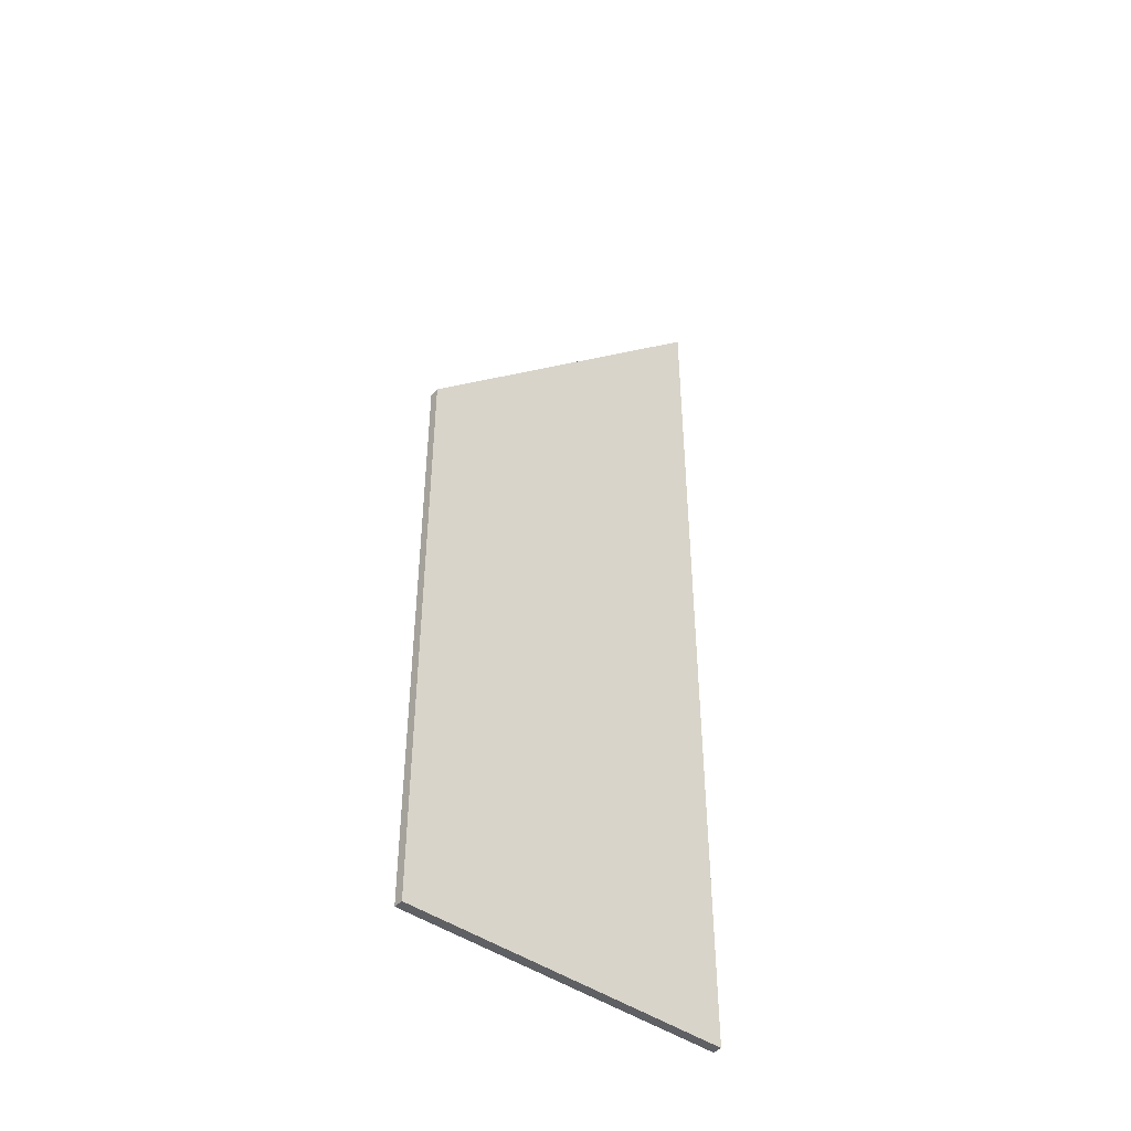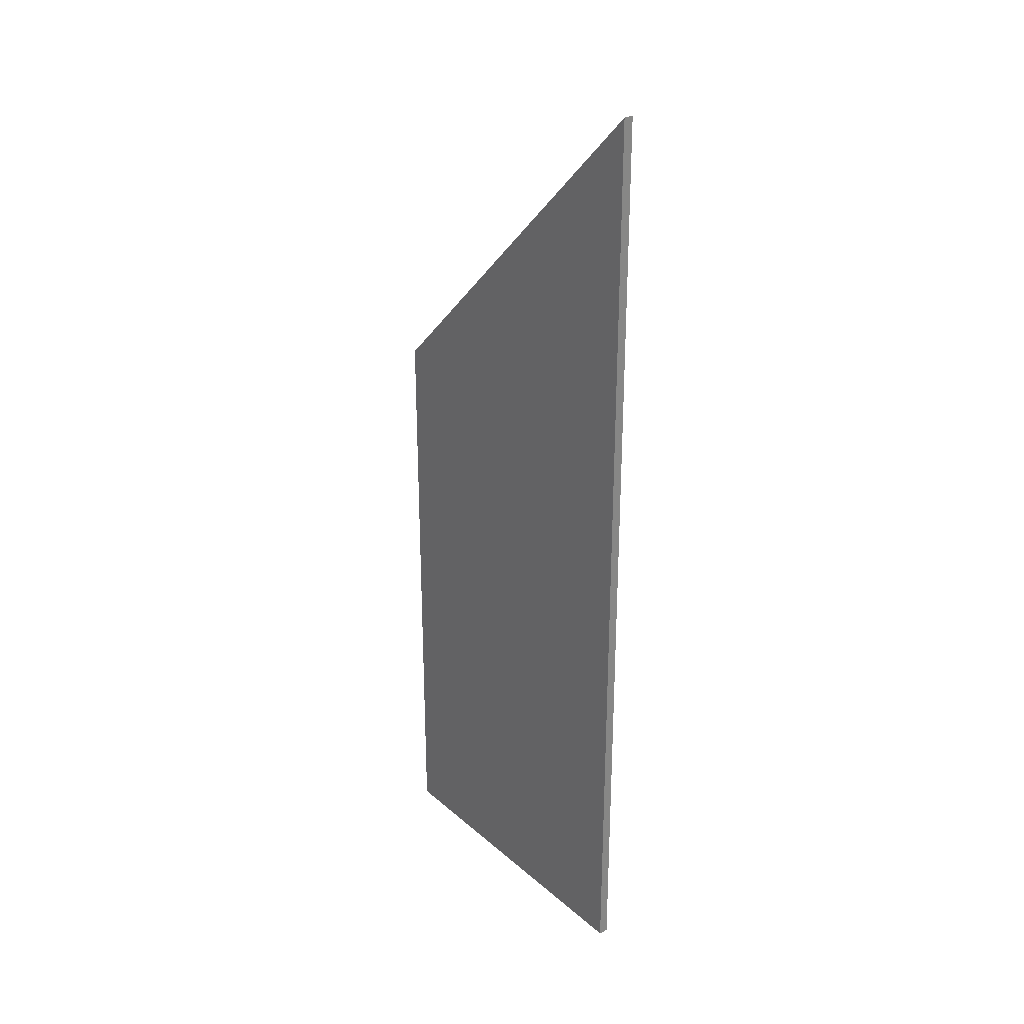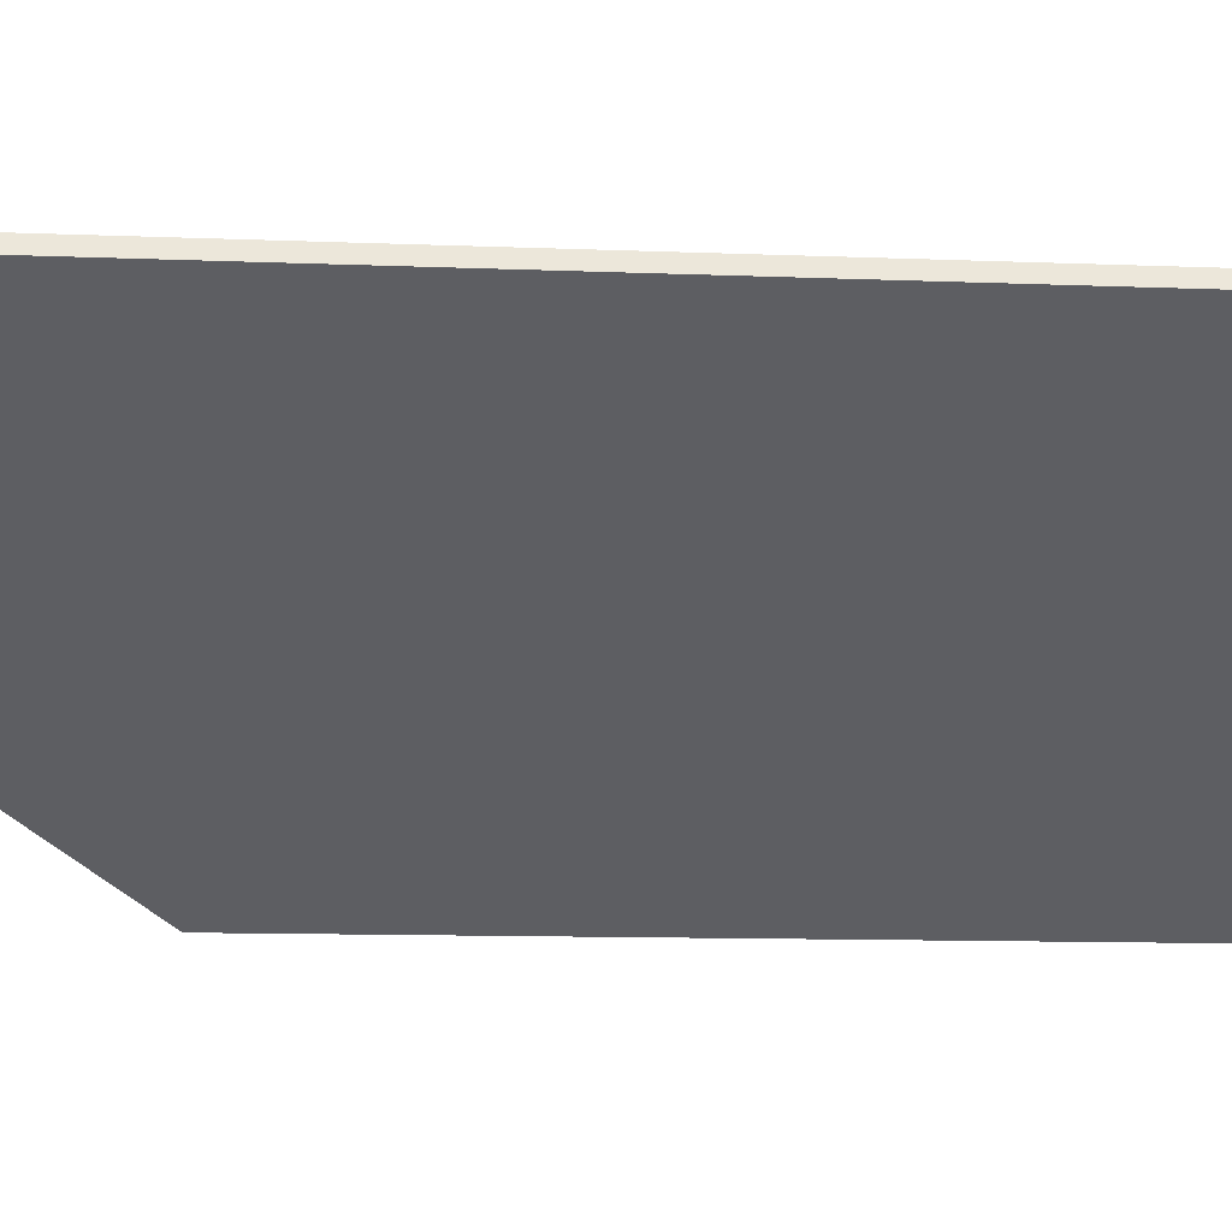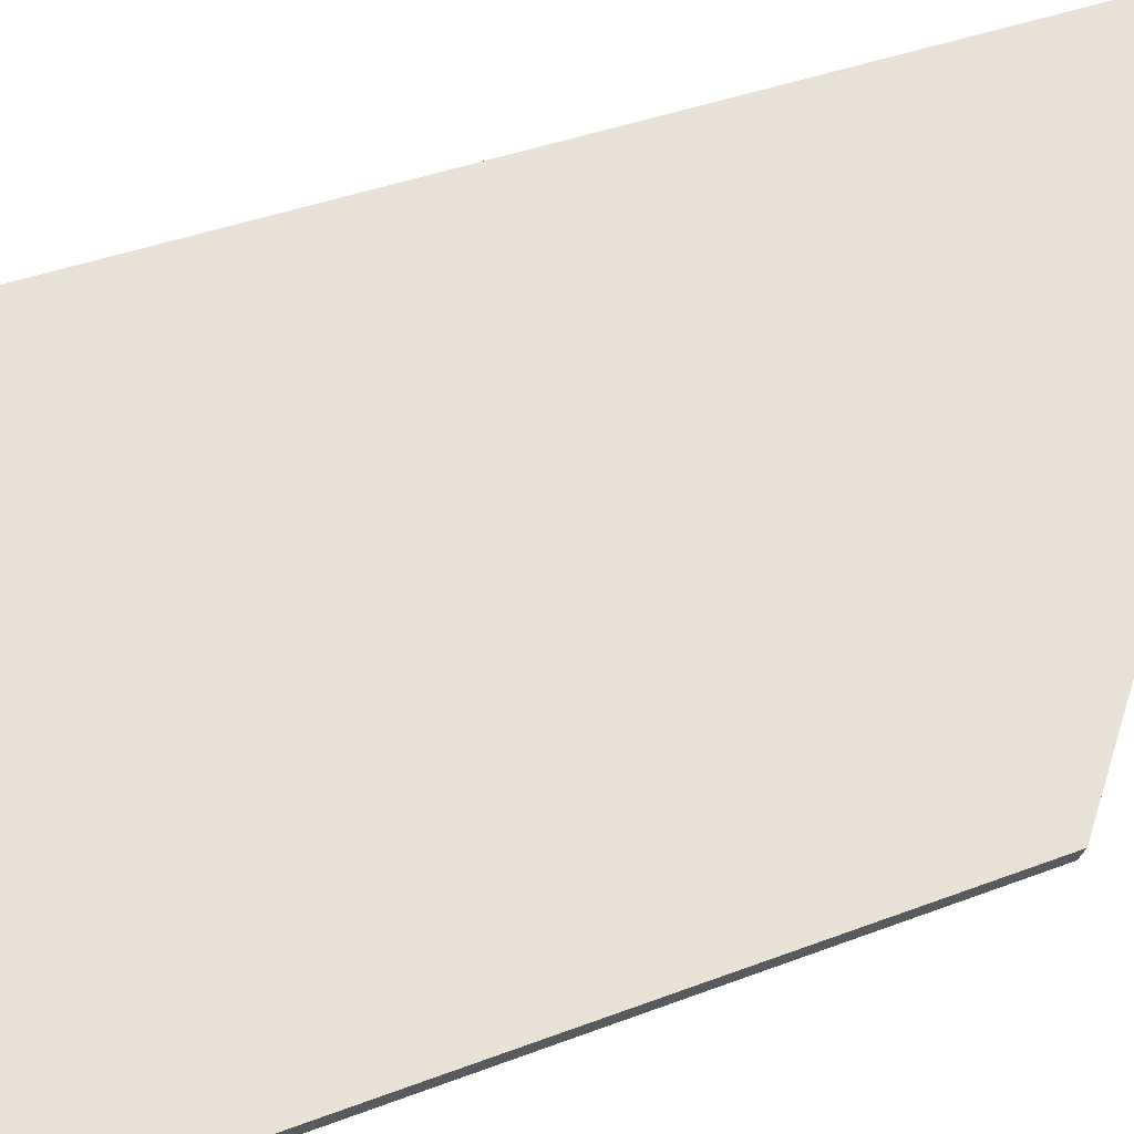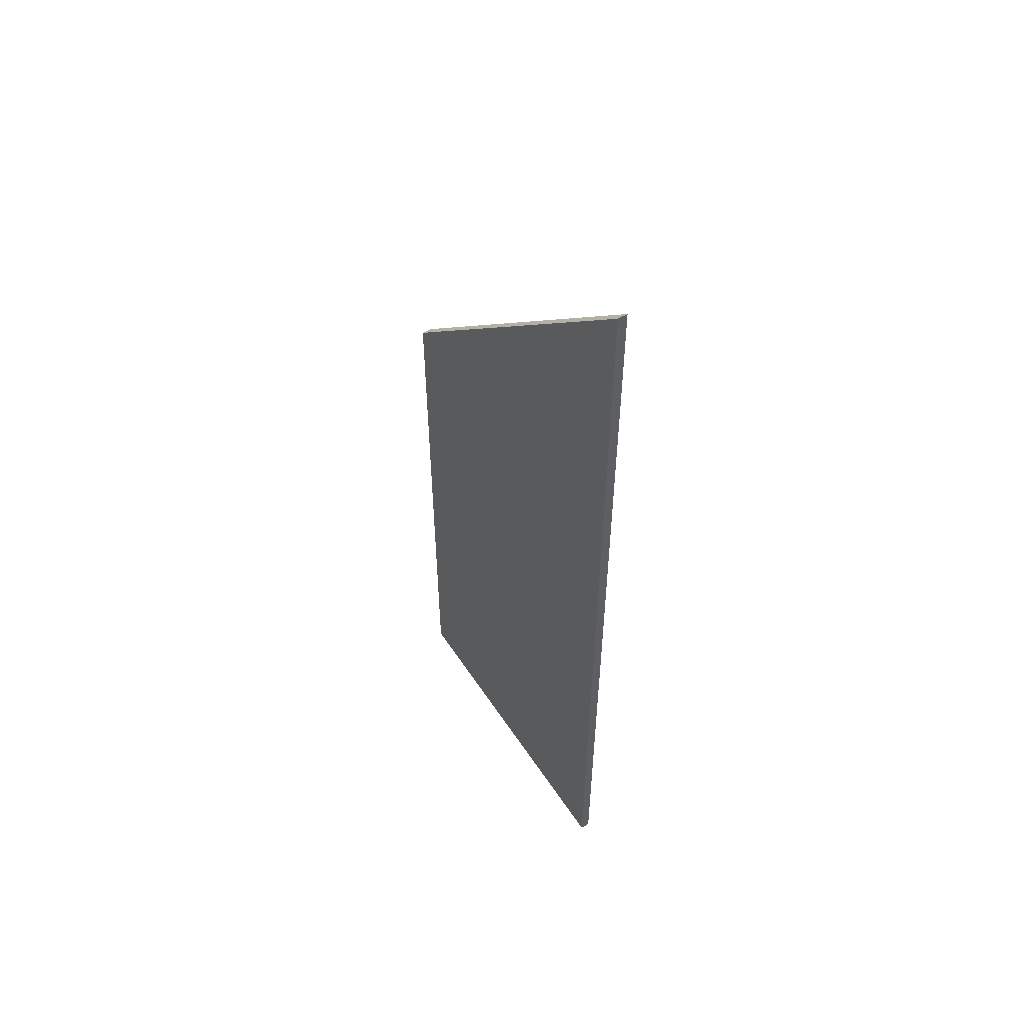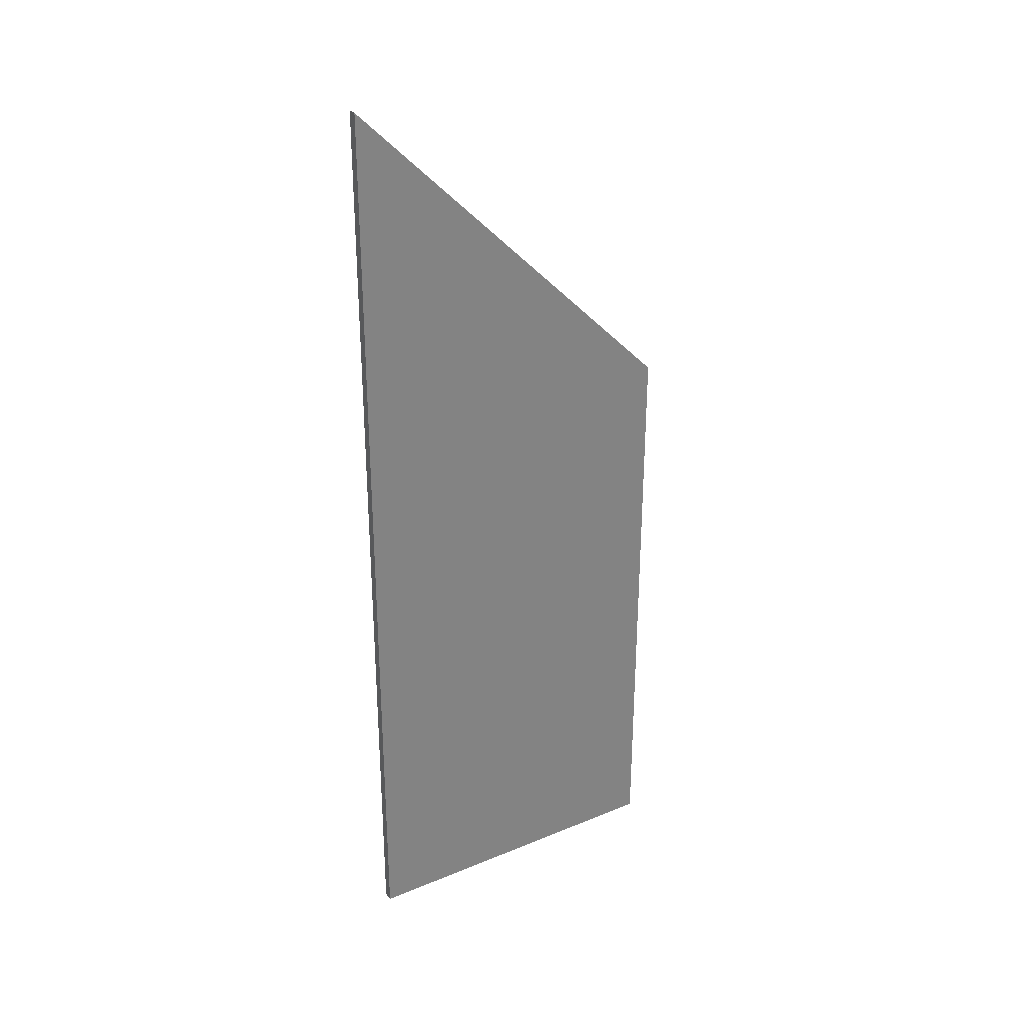
<metadata>
{"format":"obj","ext":"obj","renderer":"f3d","projection":"perspective","resolution":1024,"background":"white","views":[{"elev":-44.2,"azim":174.0,"up":"+Y"},{"elev":28.1,"azim":-94.0,"up":"+Y"},{"elev":-6.9,"azim":-99.0,"up":"+Z"},{"elev":27.7,"azim":57.0,"up":"+Z"},{"elev":54.1,"azim":-88.6,"up":"+Y"},{"elev":30.2,"azim":3.2,"up":"+Y"}]}
</metadata>
<code>
v 0.7598 -0.02525 1.795
v 0.7603 -0.02524 1.795
v 0.7876 -0.05816 1.777
v 0.7871 -0.05817 1.776
v 0.7876 -0.05816 1.777
v 0.7876 -0.117 1.777
v 0.7871 -0.117 1.776
v 0.7871 -0.05817 1.776
v 0.7603 -0.117 1.795
v 0.7603 -0.02524 1.795
v 0.7598 -0.02525 1.795
v 0.7598 -0.117 1.795
v 0.7876 -0.117 1.777
v 0.7603 -0.117 1.795
v 0.7598 -0.117 1.795
v 0.7871 -0.117 1.776
v 0.7876 -0.117 1.777
v 0.7876 -0.05816 1.777
v 0.7603 -0.02524 1.795
v 0.7603 -0.117 1.795
v 0.7871 -0.117 1.776
v 0.7598 -0.117 1.795
v 0.7598 -0.02525 1.795
v 0.7871 -0.05817 1.776
f 1 2 3
f 1 3 4
f 5 6 7
f 5 7 8
f 9 10 11
f 9 11 12
f 13 14 15
f 13 15 16
f 17 18 19
f 17 19 20
f 21 22 23
f 21 23 24

</code>
